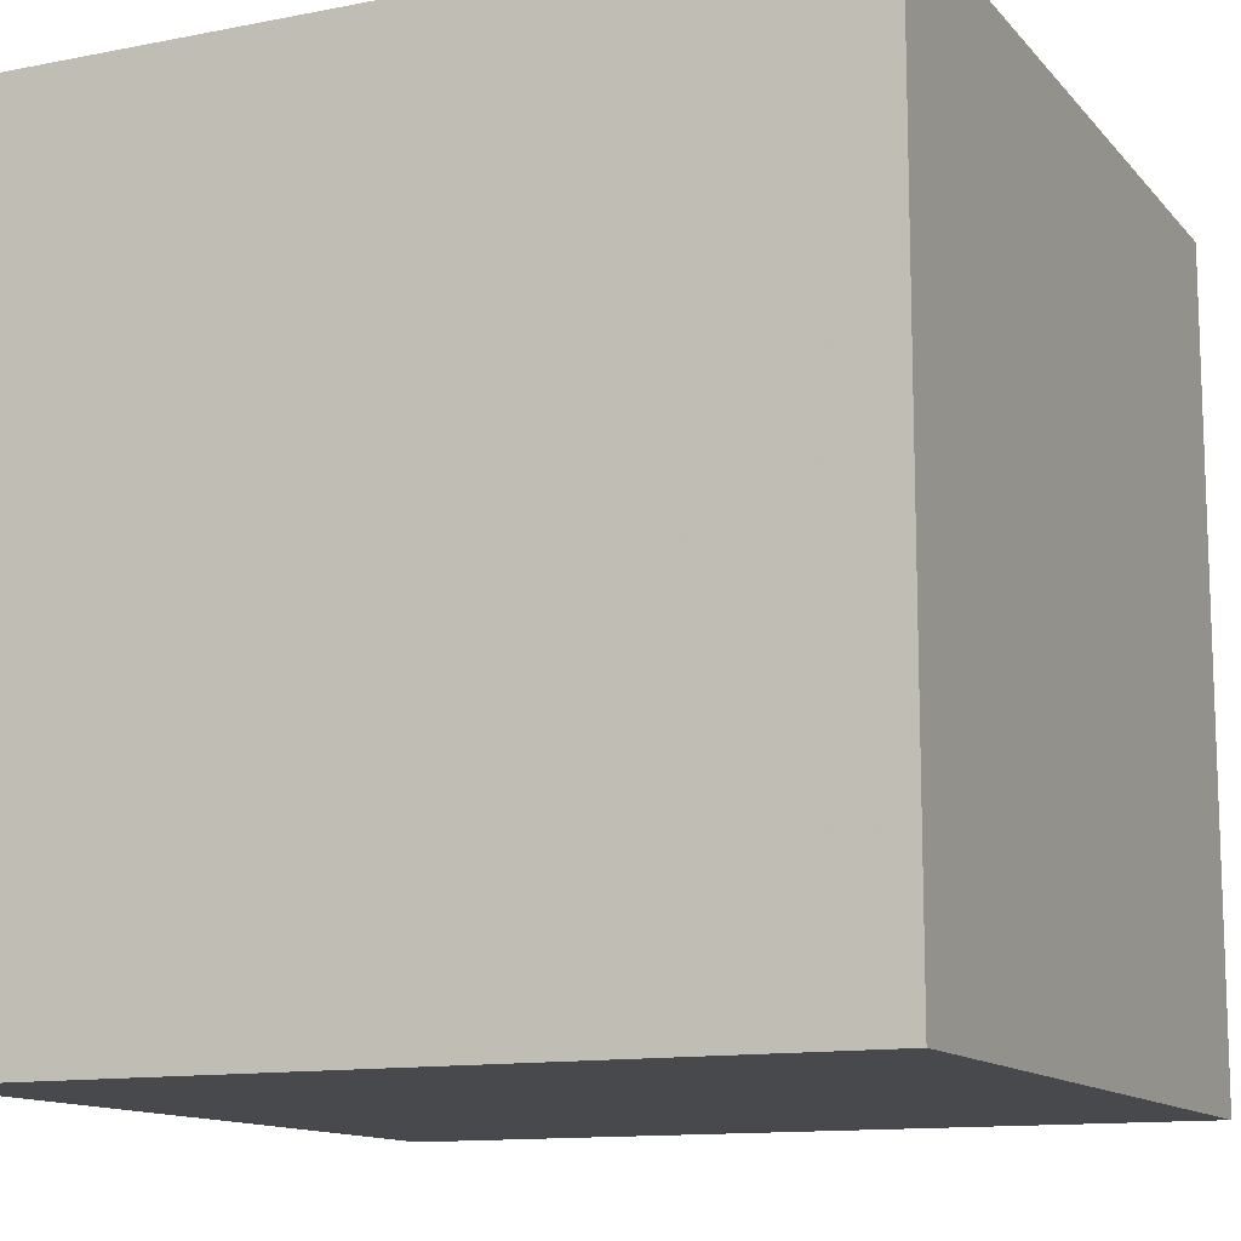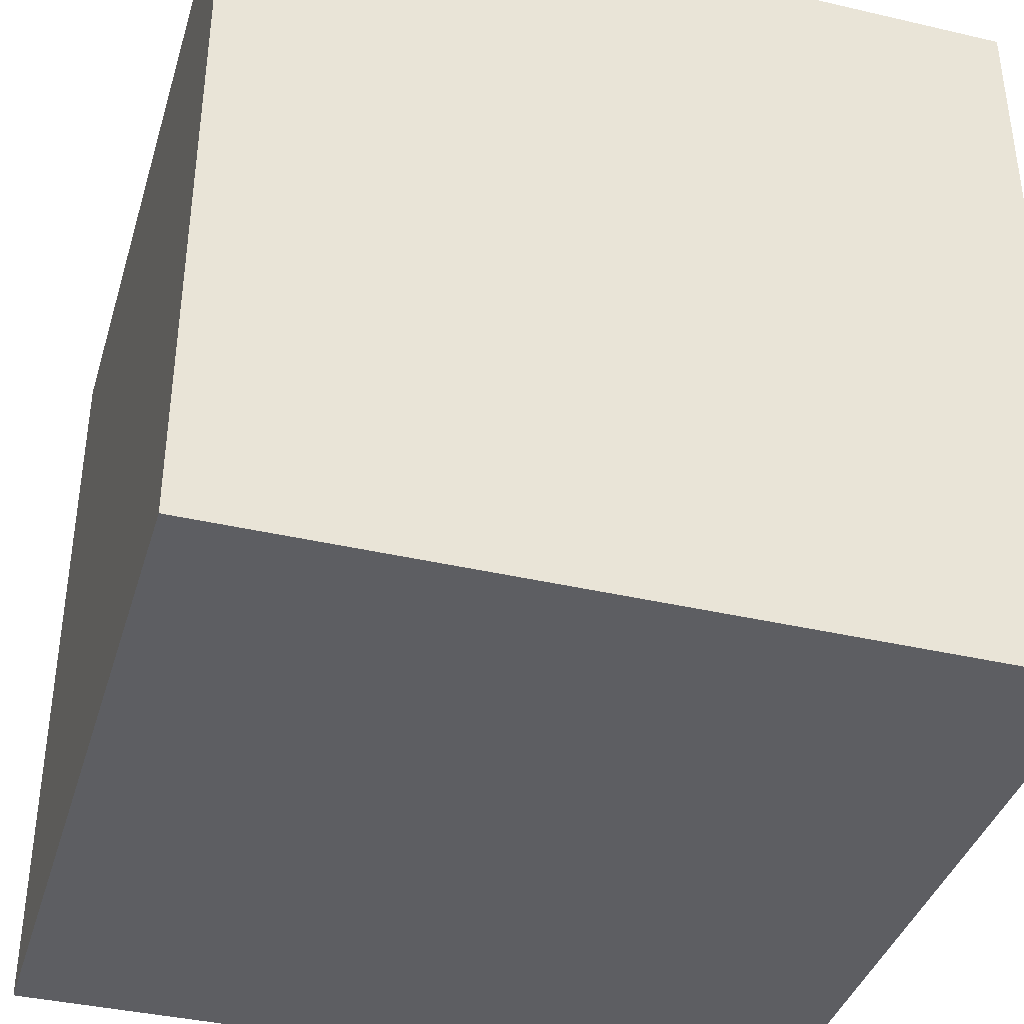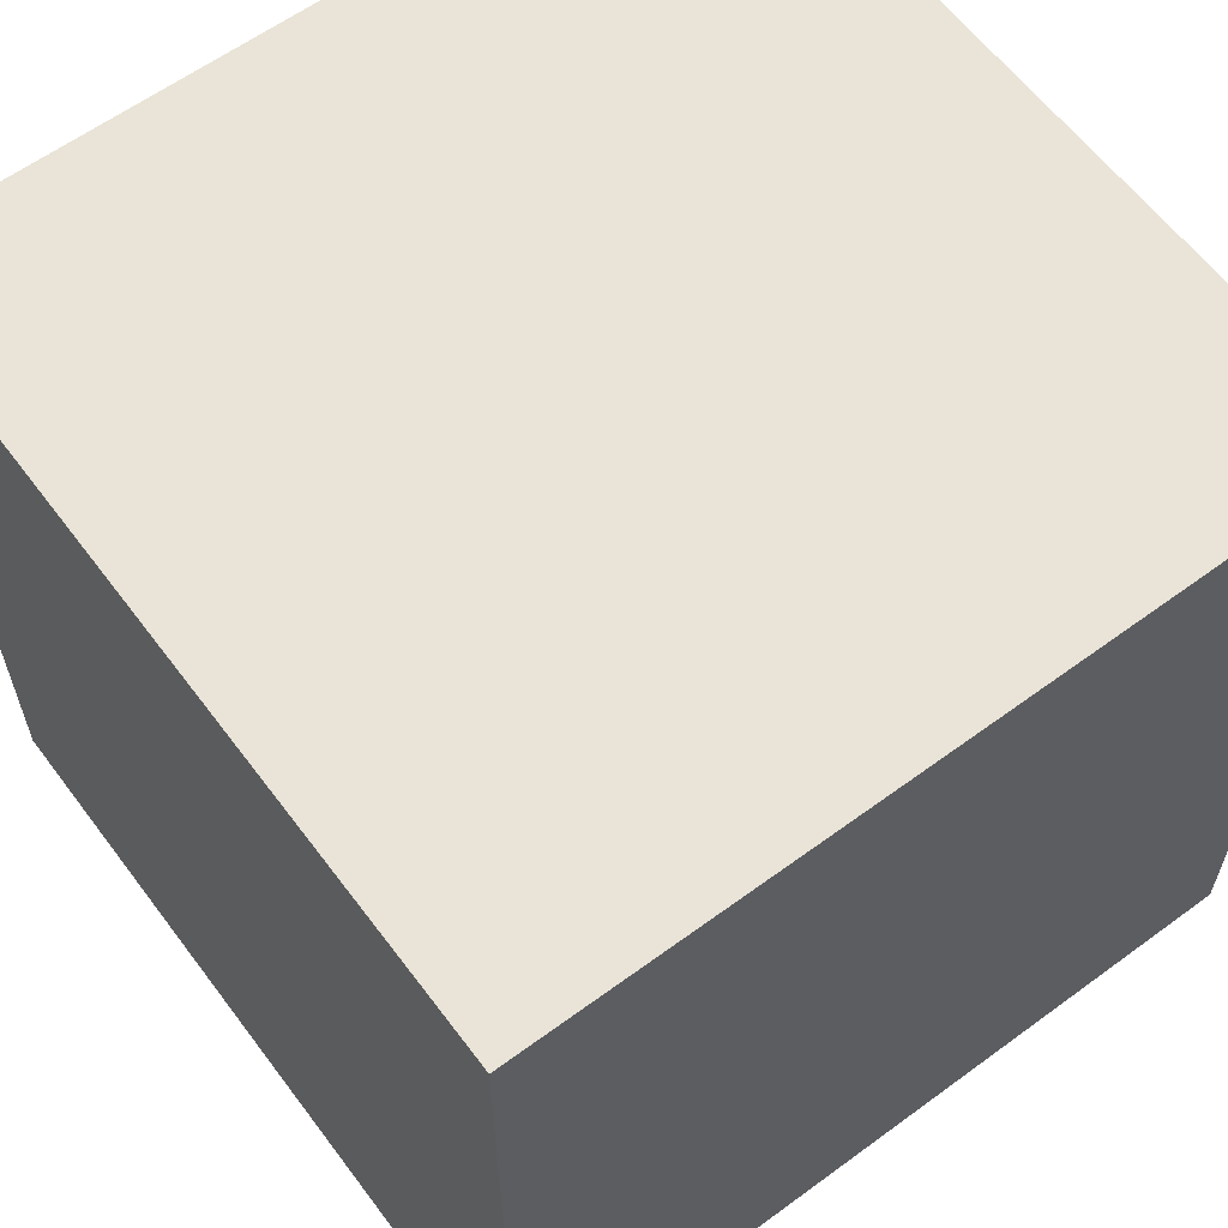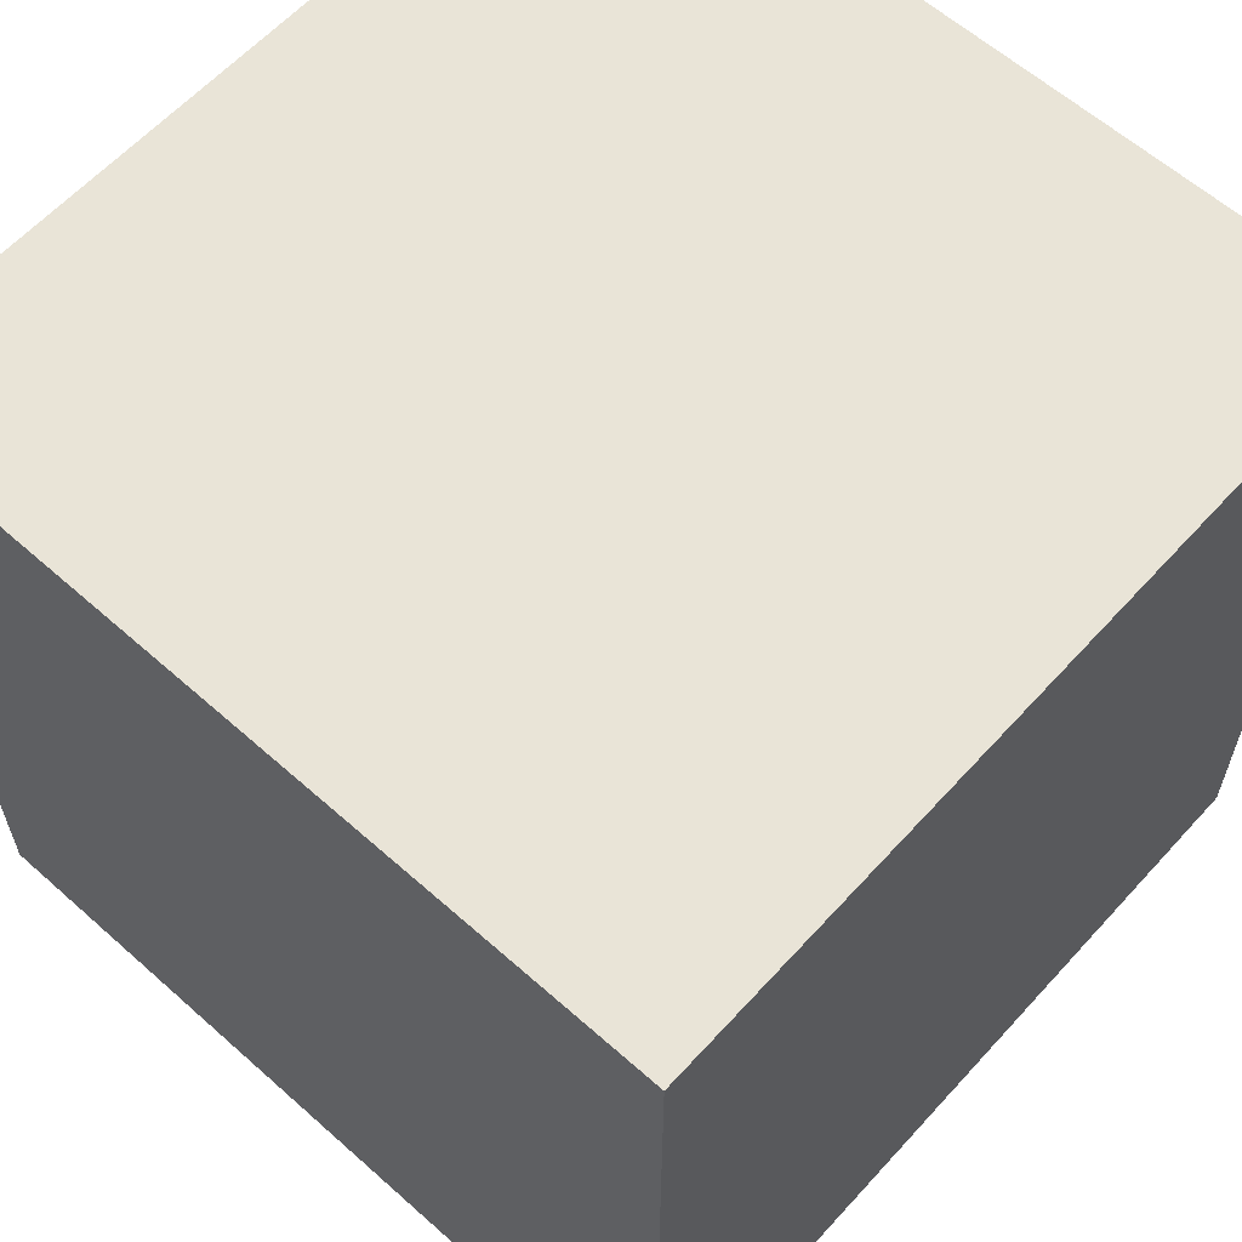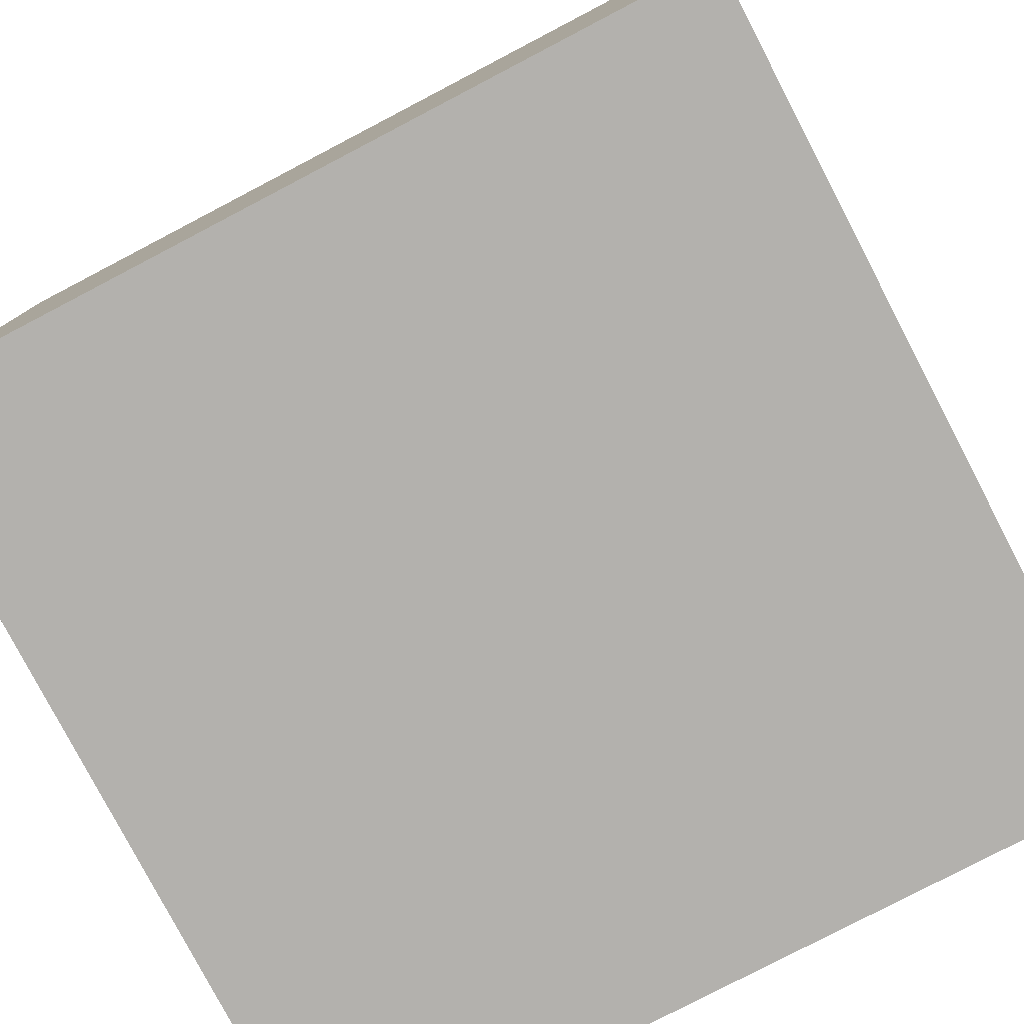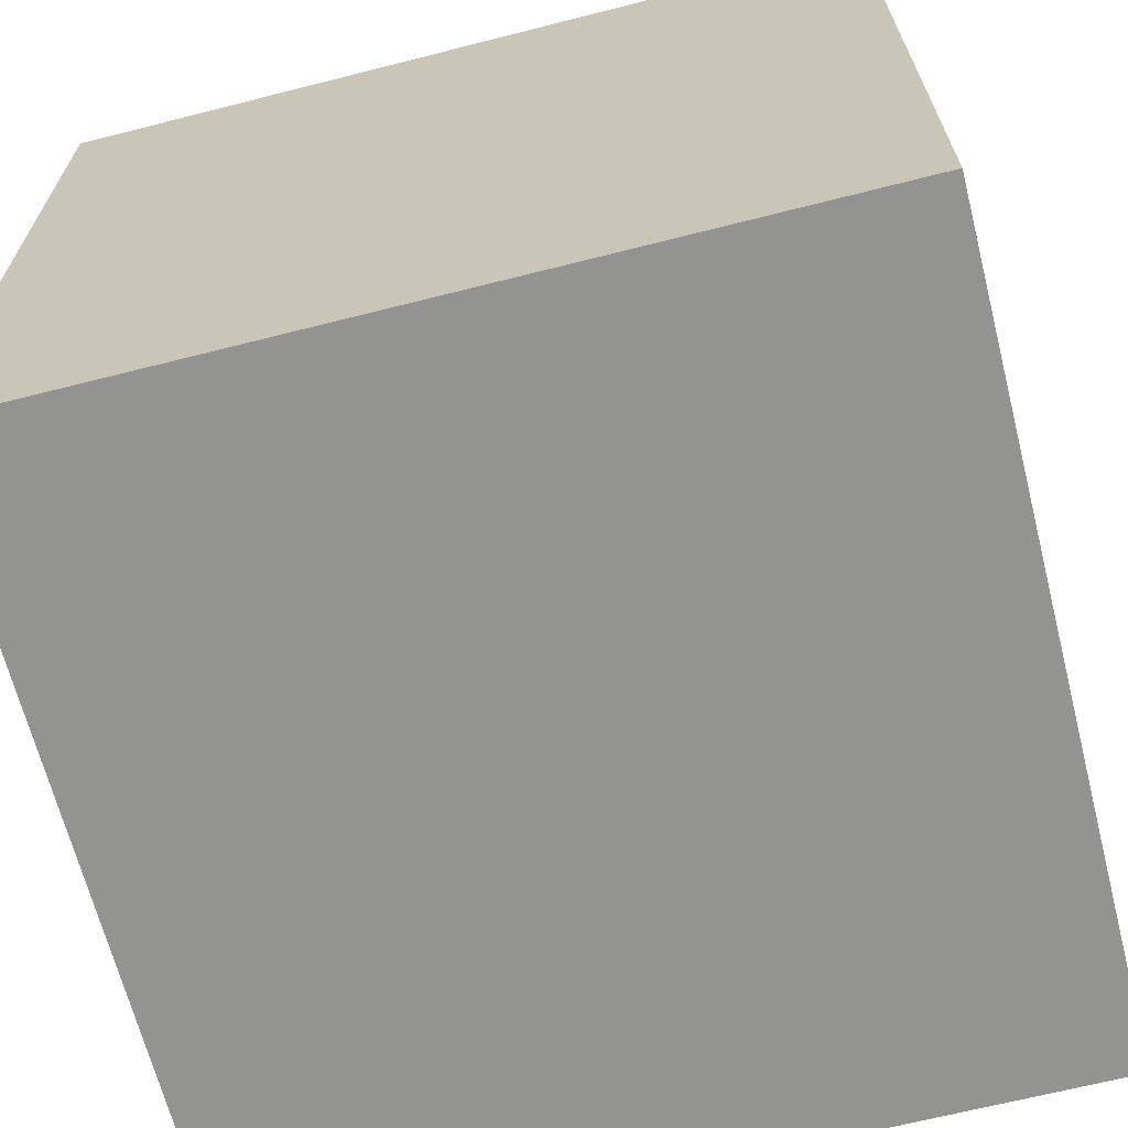
<metadata>
{"format":"obj","ext":"obj","renderer":"f3d","projection":"perspective","resolution":1024,"background":"white","views":[{"elev":-12.5,"azim":24.6,"up":"+Z"},{"elev":-38.7,"azim":73.7,"up":"+Y"},{"elev":61.1,"azim":143.2,"up":"+Y"},{"elev":61.1,"azim":-47.9,"up":"+Z"},{"elev":-79.3,"azim":27.6,"up":"+Y"},{"elev":-66.7,"azim":-165.7,"up":"+Z"}]}
</metadata>
<code>
v 0.00635 0.01316 0.0254
v 0.00635 0.006829 0.0254
v 0.00635 0.01316 0.01905
v 0 0.01316 0.01905
v 0 0.006829 0.0254
v 0 0.006829 0.01905
v 0 0.01316 0.0254
v 0.00635 0.006829 0.01905
f 1 2 3
f 1 3 4
f 5 2 1
f 6 4 3
f 6 5 4
f 6 2 5
f 7 5 1
f 7 1 4
f 7 4 5
f 8 6 3
f 8 3 2
f 8 2 6

</code>
